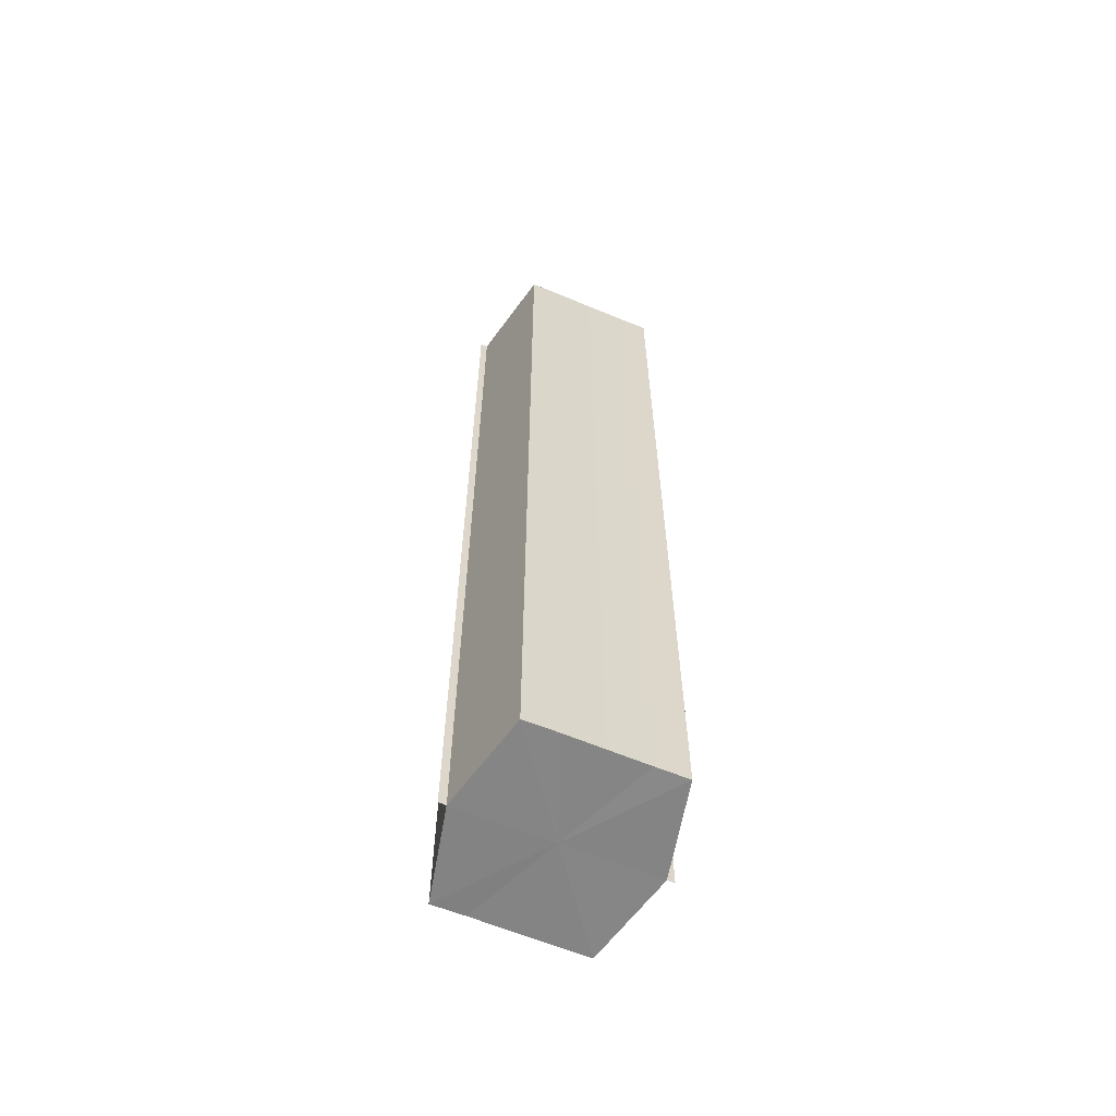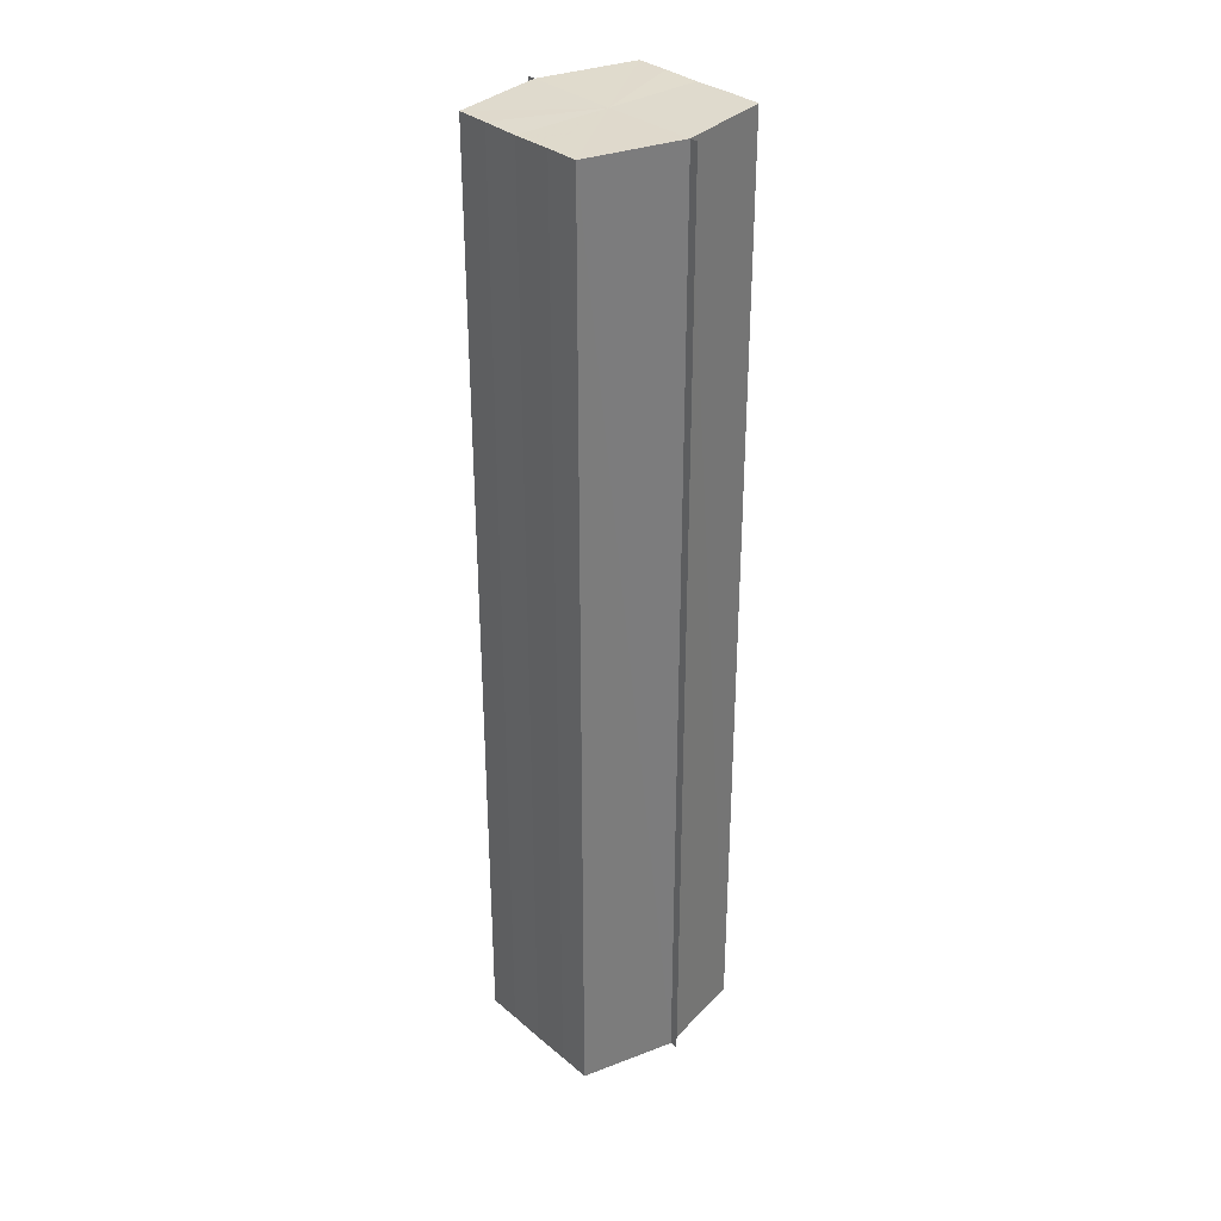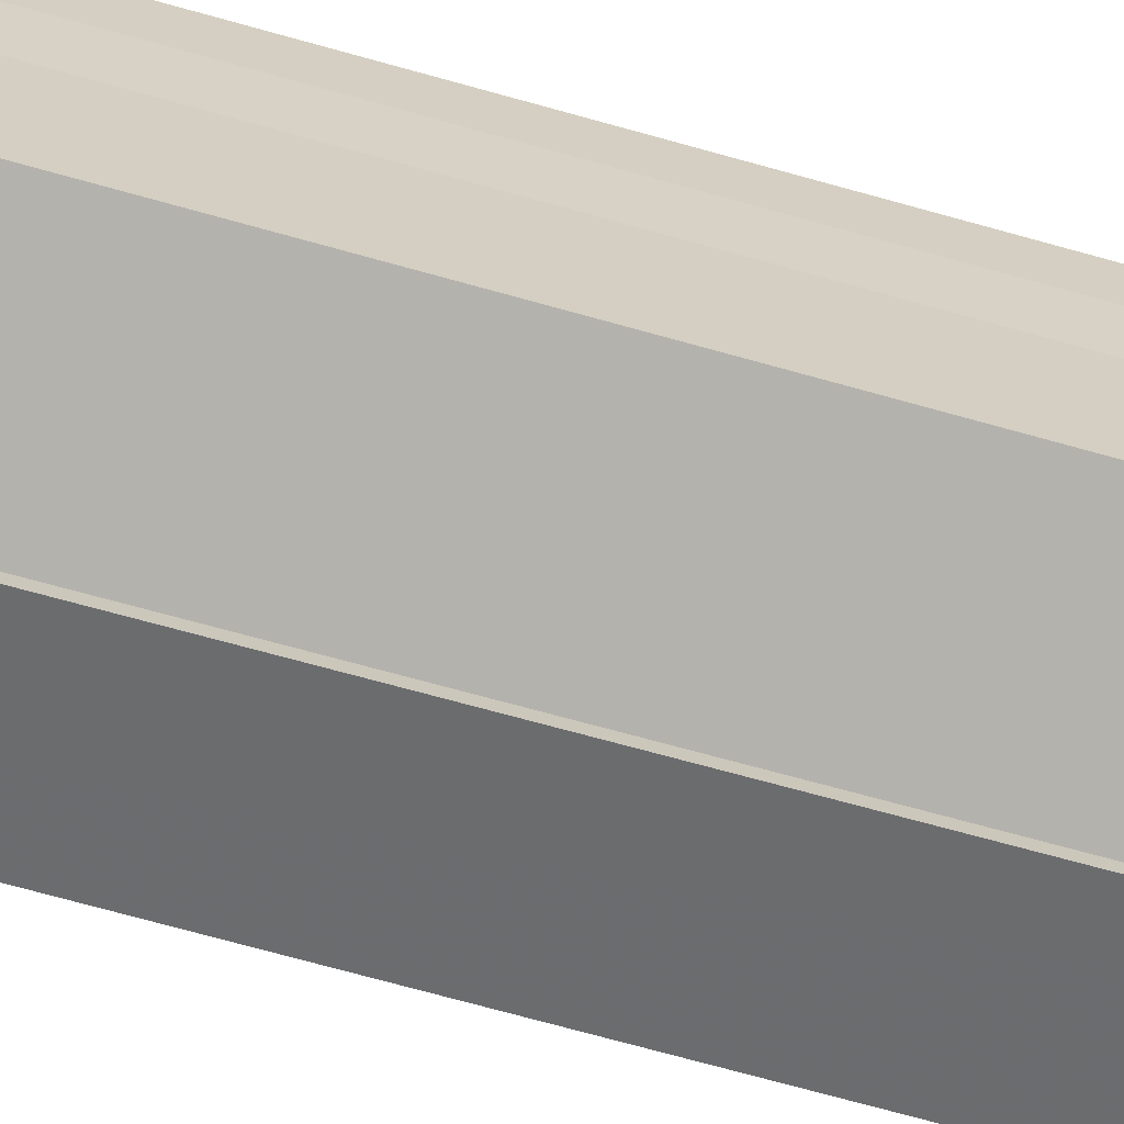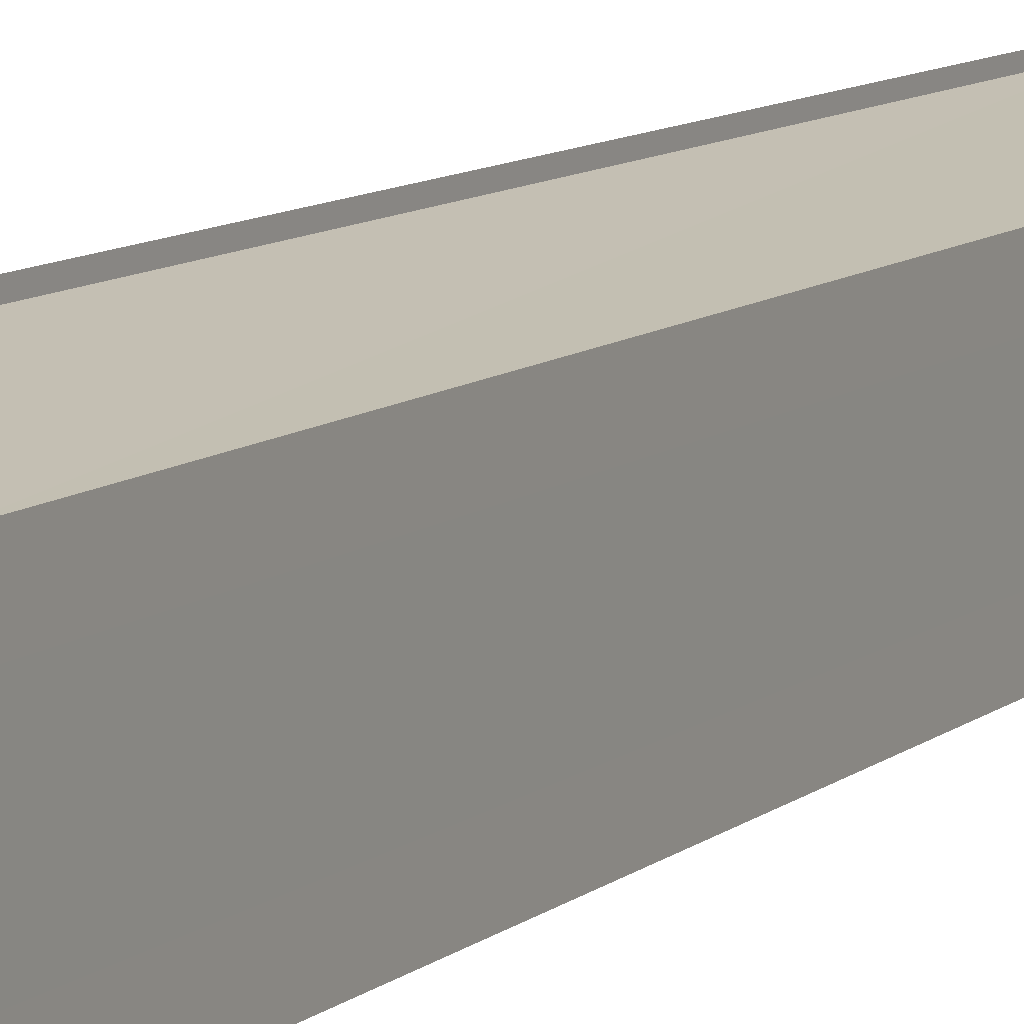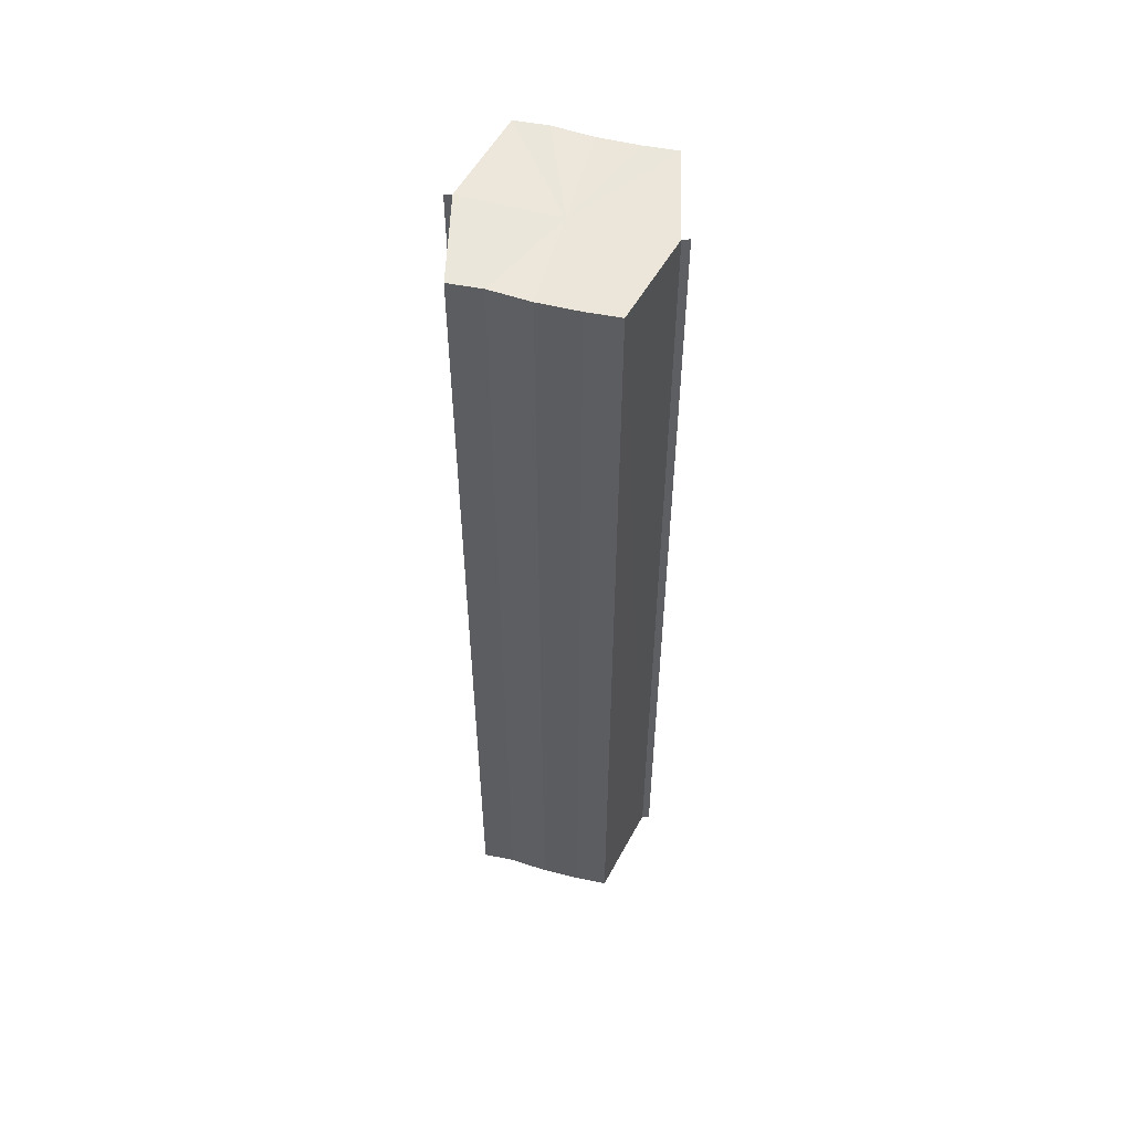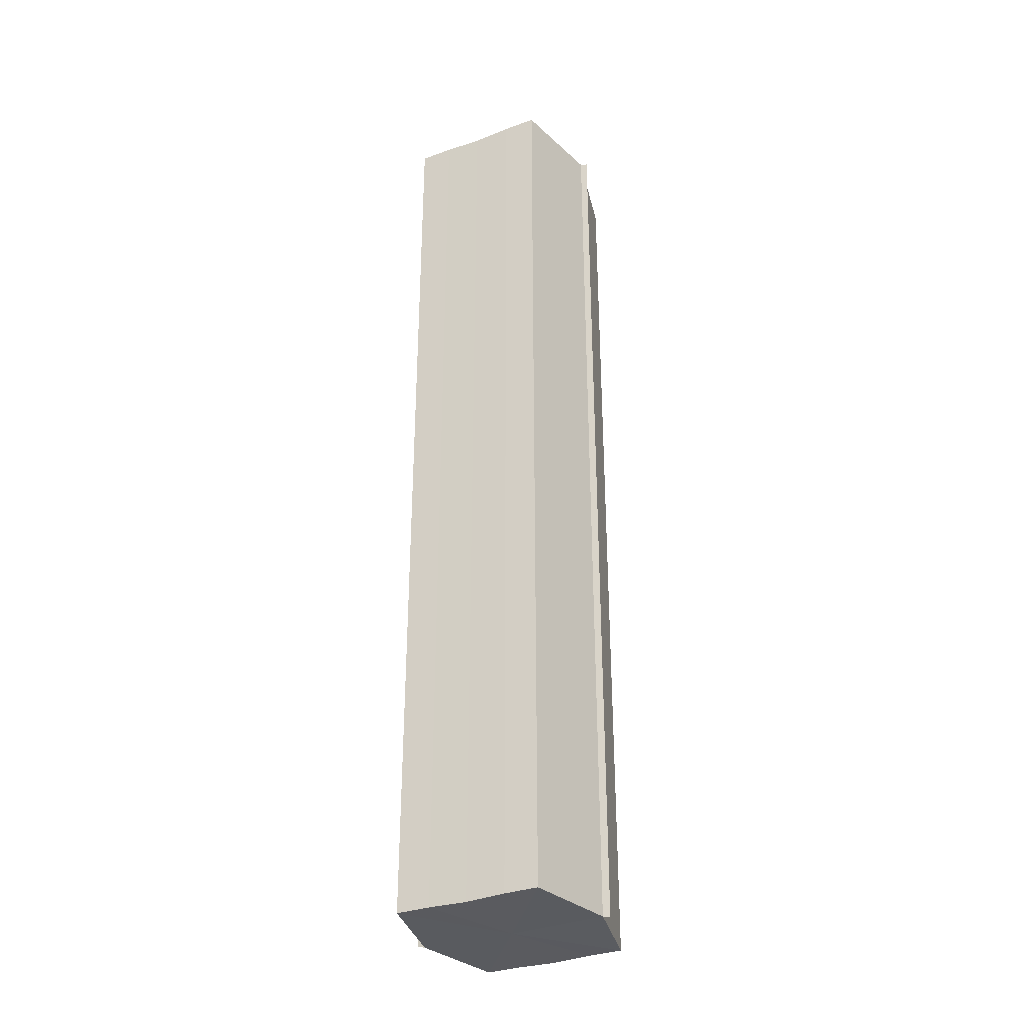
<metadata>
{"format":"obj","ext":"obj","renderer":"f3d","projection":"perspective","resolution":1024,"background":"white","views":[{"elev":-61.9,"azim":-112.9,"up":"+Y"},{"elev":32.8,"azim":138.8,"up":"+Y"},{"elev":-66.5,"azim":74.0,"up":"+Z"},{"elev":9.2,"azim":26.3,"up":"+Z"},{"elev":54.4,"azim":-75.0,"up":"+Y"},{"elev":-32.8,"azim":116.0,"up":"+Y"}]}
</metadata>
<code>
o 5733
v 2216 1883 7.201
v 2216 1883 7.197
v 2216 1883 7.201
v 2216 1883 7.193
v 2216 1883 7.197
v 2216 1883 7.205
v 2216 1883 7.205
v 2216 1883 7.191
v 2216 1883 7.193
v 2216 1883 7.208
v 2216 1883 7.208
v 2216 1883 7.19
v 2216 1883 7.19
v 2216 1883 7.21
v 2216 1883 7.21
v 2216 1883 7.211
v 2216 1883 7.211
v 2216 1883 7.211
v 2216 1883 7.208
v 2216 1883 7.208
v 2216 1883 7.205
v 2216 1883 7.205
v 2216 1883 7.201
v 2216 1883 7.201
v 2216 1883 7.197
v 2216 1883 7.197
v 2216 1883 7.193
v 2216 1883 7.193
v 2216 1883 7.191
v 2216 1883 7.191
v 2216 1883 7.201
v 2216 1883 7.193
v 2216 1883 7.197
v 2216 1883 7.193
v 2216 1883 7.201
v 2216 1883 7.197
v 2216 1883 7.205
v 2216 1883 7.201
v 2216 1883 7.208
v 2216 1883 7.205
v 2216 1883 7.208
v 2216 1883 7.21
v 2216 1883 7.208
v 2216 1883 7.21
v 2216 1883 7.211
v 2216 1883 7.205
v 2216 1883 7.208
v 2216 1883 7.211
v 2216 1883 7.21
v 2216 1883 7.201
v 2216 1883 7.205
v 2216 1883 7.208
v 2216 1883 7.208
v 2216 1883 7.197
v 2216 1883 7.201
v 2216 1883 7.205
v 2216 1883 7.205
v 2216 1883 7.193
v 2216 1883 7.197
v 2216 1883 7.201
v 2216 1883 7.201
v 2216 1883 7.197
v 2216 1883 7.197
v 2216 1883 7.193
v 2216 1883 7.193
v 2216 1883 7.191
v 2216 1883 7.193
v 2216 1883 7.191
v 2216 1883 7.19
v 2216 1883 7.19
v 2216 1883 7.19
v 2216 1883 7.201
v 2216 1883 7.201
v 2216 1883 7.197
v 2216 1883 7.205
v 2216 1883 7.193
v 2216 1883 7.208
v 2216 1883 7.191
v 2216 1883 7.21
v 2216 1883 7.193
v 2216 1883 7.208
v 2216 1883 7.197
v 2216 1883 7.205
v 2216 1883 7.201
f 1 2 3
f 2 4 5
f 6 1 7
f 4 8 9
f 10 6 11
f 12 8 13
f 14 10 15
f 14 16 15
f 15 17 18
f 15 19 20
f 20 21 22
f 22 23 24
f 24 25 26
f 26 27 28
f 28 29 30
f 13 29 30
f 31 32 29
f 31 33 32
f 31 29 34
f 31 35 33
f 31 34 36
f 31 37 35
f 31 36 38
f 31 39 37
f 31 38 40
f 31 40 41
f 31 42 39
f 31 41 42
f 43 42 44
f 45 42 44
f 46 47 43
f 48 49 45
f 50 51 46
f 52 49 53
f 54 55 50
f 56 52 57
f 58 59 54
f 60 56 61
f 62 60 63
f 64 62 65
f 66 67 58
f 68 64 66
f 68 69 66
f 66 70 71
f 72 73 74
f 72 75 73
f 72 74 76
f 72 77 75
f 72 76 78
f 72 79 77
f 72 78 80
f 72 81 79
f 72 80 82
f 72 83 81
f 72 82 84
f 72 84 83

</code>
